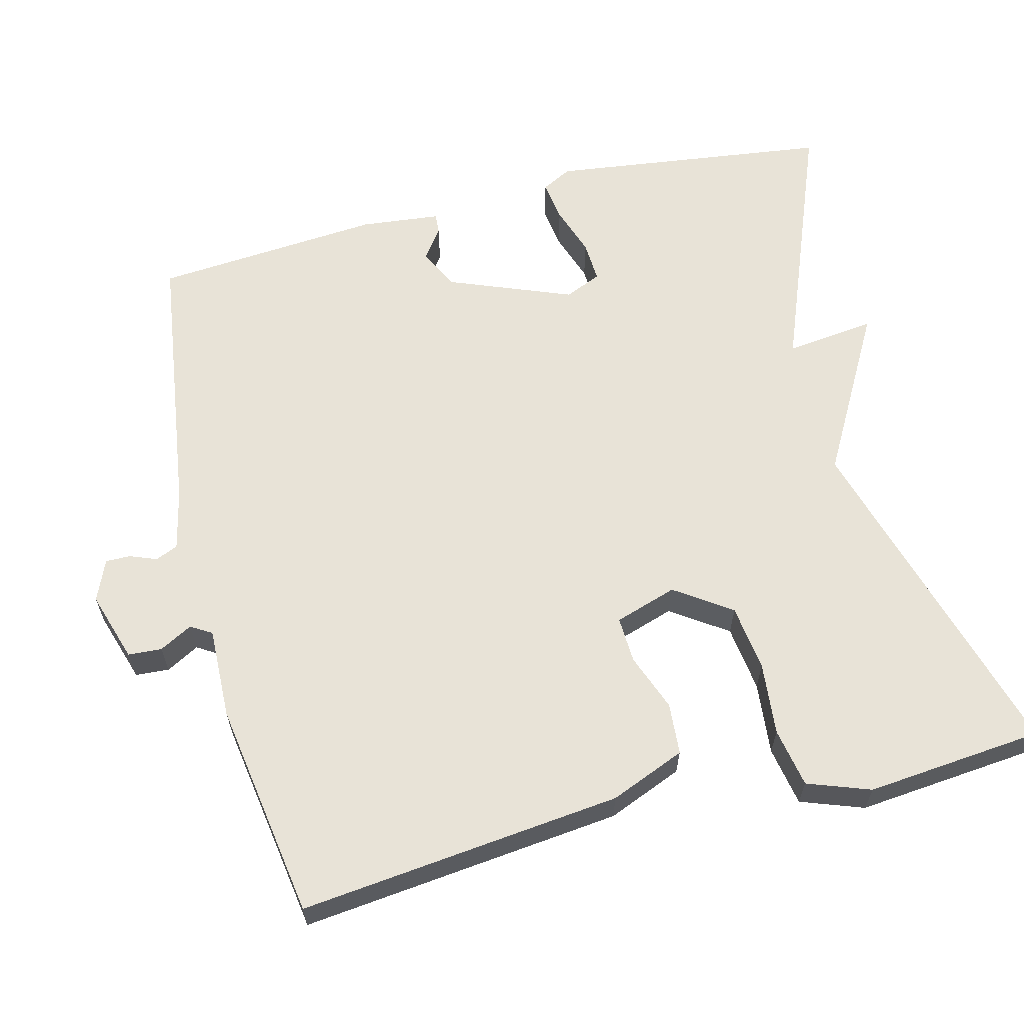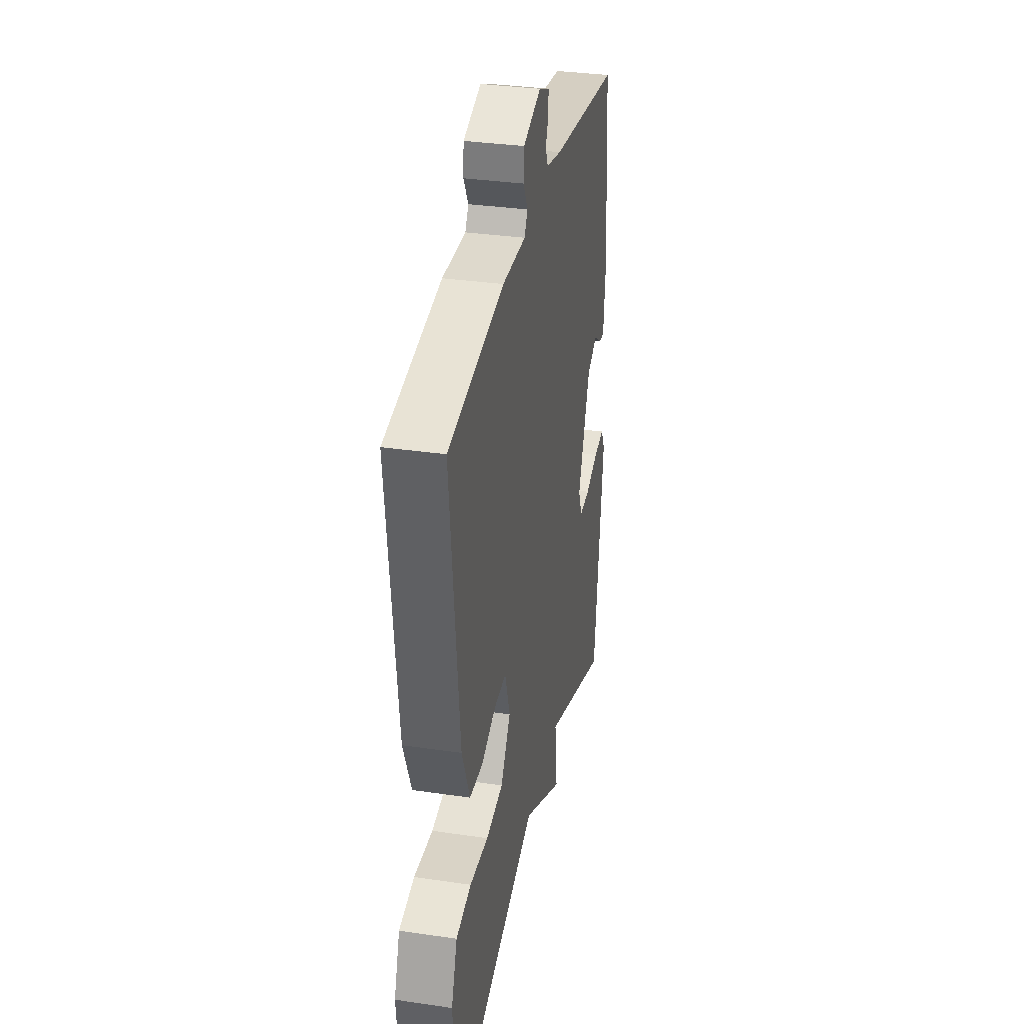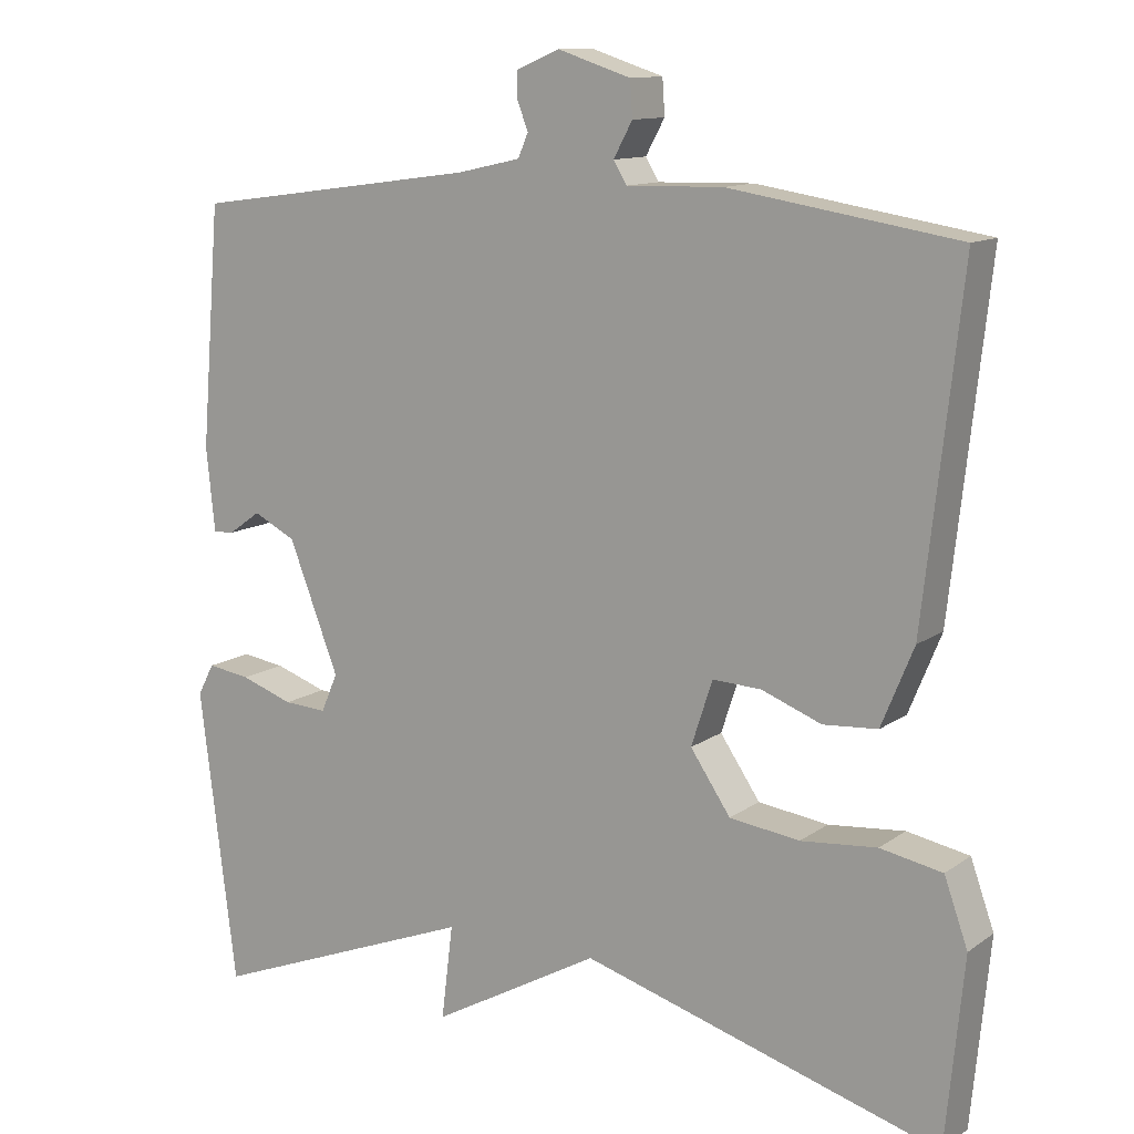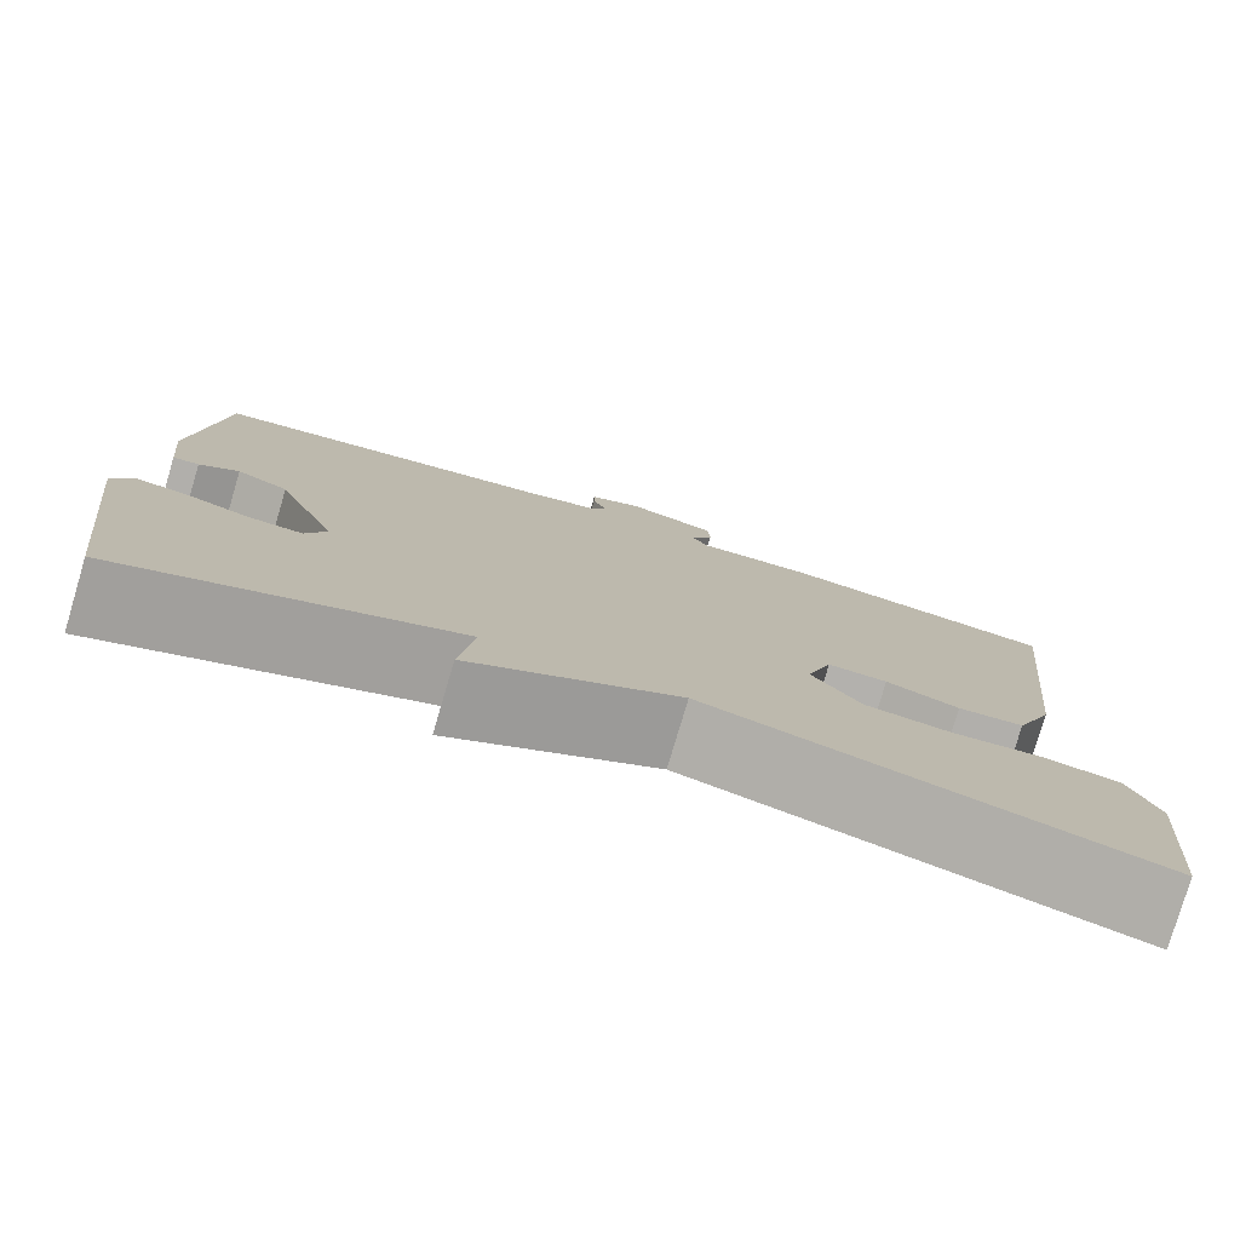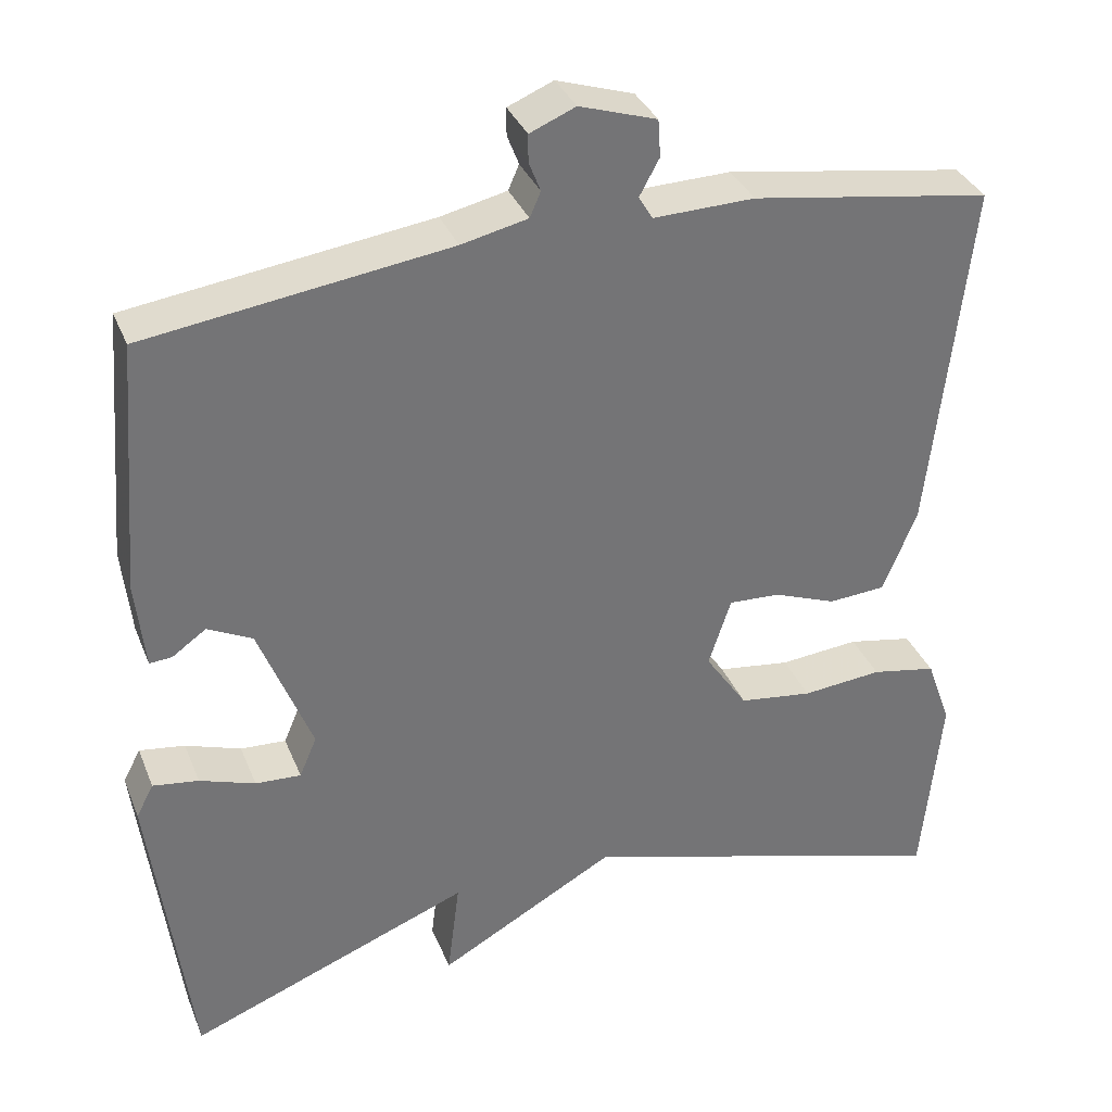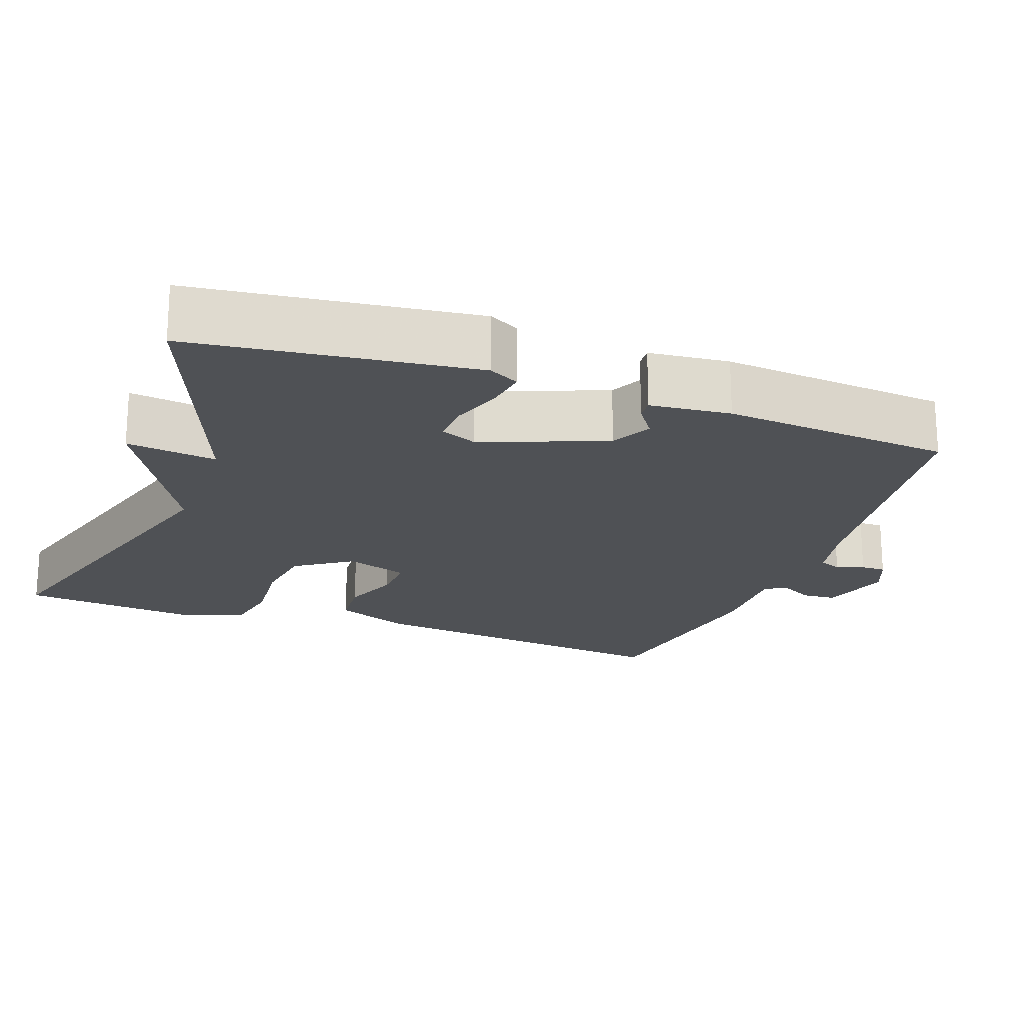
<metadata>
{"format":"obj","ext":"obj","renderer":"f3d","projection":"perspective","resolution":1024,"background":"white","views":[{"elev":62.4,"azim":76.0,"up":"+Y"},{"elev":33.3,"azim":101.4,"up":"+Z"},{"elev":12.1,"azim":32.4,"up":"+Z"},{"elev":-78.9,"azim":-16.5,"up":"+Z"},{"elev":34.5,"azim":-20.1,"up":"+Z"},{"elev":-20.1,"azim":-110.0,"up":"+Y"}]}
</metadata>
<code>
v 0.5 0.07 0.5
v 0.452 0.07 0.07
v 0.411 0.07 -0.03
v 0.342 0.07 -0.035
v 0.266 0.07 -0.006
v 0.204 0.07 -0.003
v 0.177 0.07 -0.086
v 0.228 0.07 -0.161
v 0.317 0.07 -0.173
v 0.414 0.07 -0.164
v 0.493 0.07 -0.179
v 0.523 0.07 -0.263
v 0.5 0.07 -0.5
v 0.043 0.07 -0.366
v -0.172 0.07 -0.486
v -0.157 0.07 -0.366
v -0.5 0.07 -0.5
v -0.547 0.07 -0.126
v -0.526 0.07 -0.086
v -0.471 0.07 -0.094
v -0.404 0.07 -0.117
v -0.349 0.07 -0.12
v -0.328 0.07 -0.071
v -0.392 0.07 0.093
v -0.446 0.07 0.12
v -0.487 0.07 0.091
v -0.514 0.07 0.089
v -0.525 0.07 0.196
v -0.5 0.07 0.5
v -0.135 0.07 0.55
v -0.055 0.07 0.568
v -0.042 0.07 0.598
v -0.056 0.07 0.634
v -0.056 0.07 0.667
v -0.001 0.07 0.69
v 0.092 0.07 0.66
v 0.095 0.07 0.615
v 0.071 0.07 0.571
v 0.088 0.07 0.543
v 0.21 0.07 0.546
v 0.5 0 0.5
v 0.452 0 0.07
v 0.411 0 -0.03
v 0.342 0 -0.035
v 0.266 0 -0.006
v 0.204 0 -0.003
v 0.177 0 -0.086
v 0.228 0 -0.161
v 0.317 0 -0.173
v 0.414 0 -0.164
v 0.493 0 -0.179
v 0.523 0 -0.263
v 0.5 0 -0.5
v 0.043 0 -0.366
v -0.172 0 -0.486
v -0.157 0 -0.366
v -0.5 0 -0.5
v -0.547 0 -0.126
v -0.526 0 -0.086
v -0.471 0 -0.094
v -0.404 0 -0.117
v -0.349 0 -0.12
v -0.328 0 -0.071
v -0.392 0 0.093
v -0.446 0 0.12
v -0.487 0 0.091
v -0.514 0 0.089
v -0.525 0 0.196
v -0.5 0 0.5
v -0.135 0 0.55
v -0.055 0 0.568
v -0.042 0 0.598
v -0.056 0 0.634
v -0.056 0 0.667
v -0.001 0 0.69
v 0.092 0 0.66
v 0.095 0 0.615
v 0.071 0 0.571
v 0.088 0 0.543
v 0.21 0 0.546
f 3 4 5
f 2 3 5
f 1 2 5
f 40 1 5
f 39 40 5
f 38 39 5 6
f 36 37 38
f 35 36 38
f 34 35 38
f 33 34 38
f 32 33 38
f 38 6 7
f 32 38 7
f 31 32 7
f 30 31 7
f 28 29 30
f 27 28 30
f 26 27 30
f 25 26 30
f 24 25 30 7
f 23 24 7 8
f 22 23 8
f 21 22 8 9
f 19 20 21
f 18 19 21
f 17 18 21
f 16 17 21
f 16 21 9
f 14 15 16 9
f 12 13 14
f 11 12 14
f 10 11 14
f 9 10 14
f 45 44 43
f 45 43 42
f 45 42 41
f 45 41 80
f 45 80 79
f 46 45 79 78
f 78 77 76
f 78 76 75
f 78 75 74
f 78 74 73
f 78 73 72
f 47 46 78
f 47 78 72
f 47 72 71
f 47 71 70
f 70 69 68
f 70 68 67
f 70 67 66
f 70 66 65
f 47 70 65 64
f 48 47 64 63
f 48 63 62
f 49 48 62 61
f 61 60 59
f 61 59 58
f 61 58 57
f 61 57 56
f 49 61 56
f 49 56 55 54
f 54 53 52
f 54 52 51
f 54 51 50
f 54 50 49
f 1 41 42 2
f 2 42 43 3
f 3 43 44 4
f 4 44 45 5
f 5 45 46 6
f 6 46 47 7
f 7 47 48 8
f 8 48 49 9
f 9 49 50 10
f 10 50 51 11
f 11 51 52 12
f 12 52 53 13
f 13 53 54 14
f 14 54 55 15
f 15 55 56 16
f 16 56 57 17
f 17 57 58 18
f 18 58 59 19
f 19 59 60 20
f 20 60 61 21
f 21 61 62 22
f 22 62 63 23
f 23 63 64 24
f 24 64 65 25
f 25 65 66 26
f 26 66 67 27
f 27 67 68 28
f 28 68 69 29
f 29 69 70 30
f 30 70 71 31
f 31 71 72 32
f 32 72 73 33
f 33 73 74 34
f 34 74 75 35
f 35 75 76 36
f 36 76 77 37
f 37 77 78 38
f 38 78 79 39
f 39 79 80 40
f 40 80 41 1

</code>
